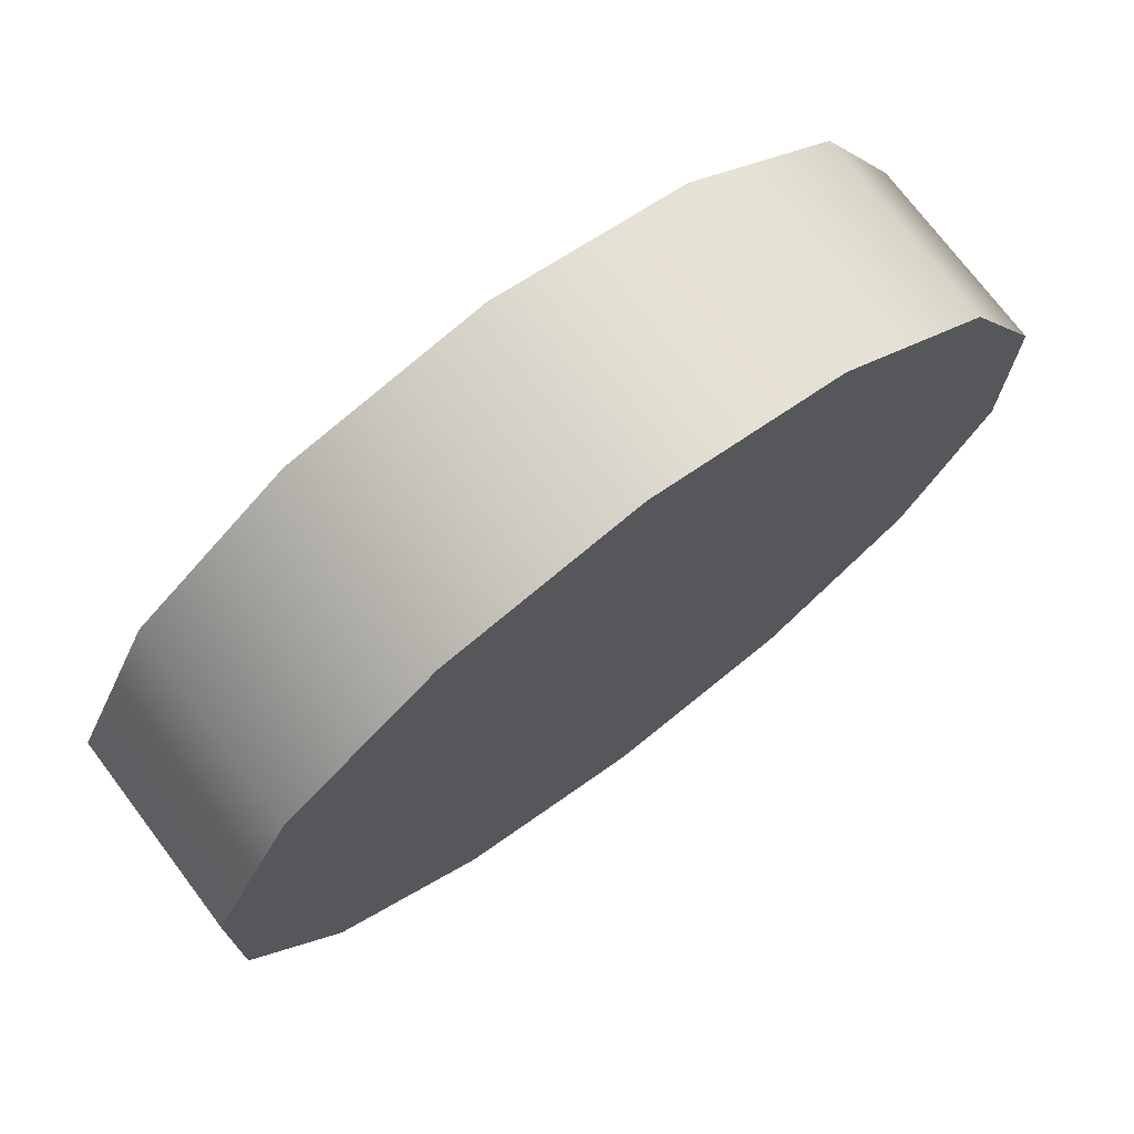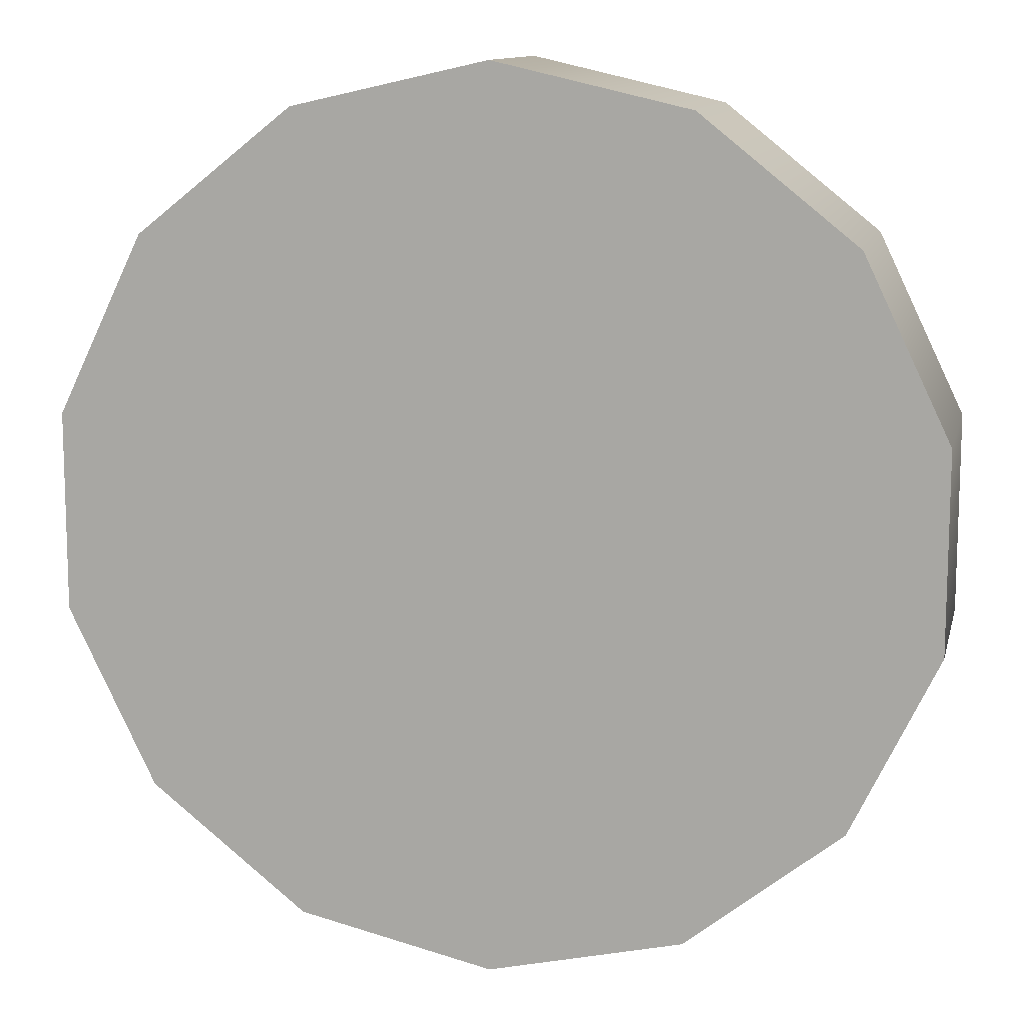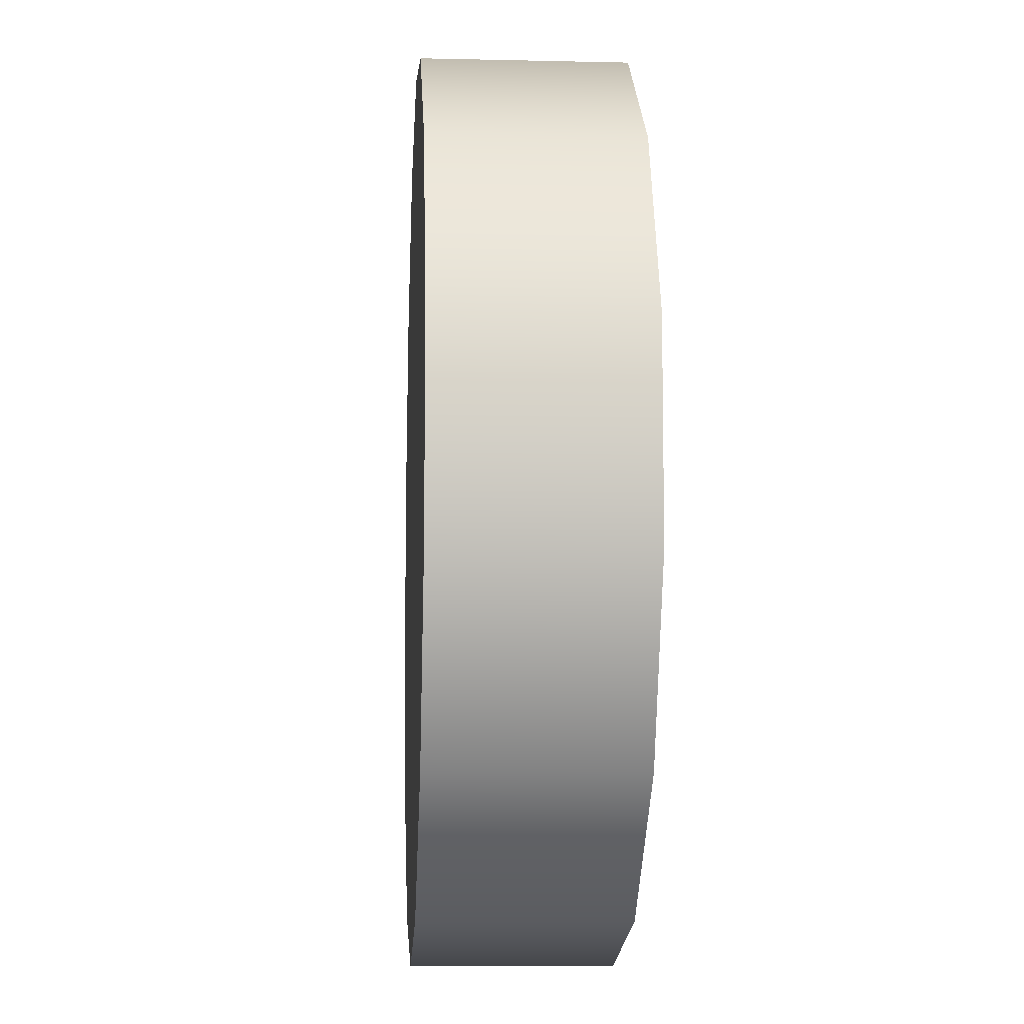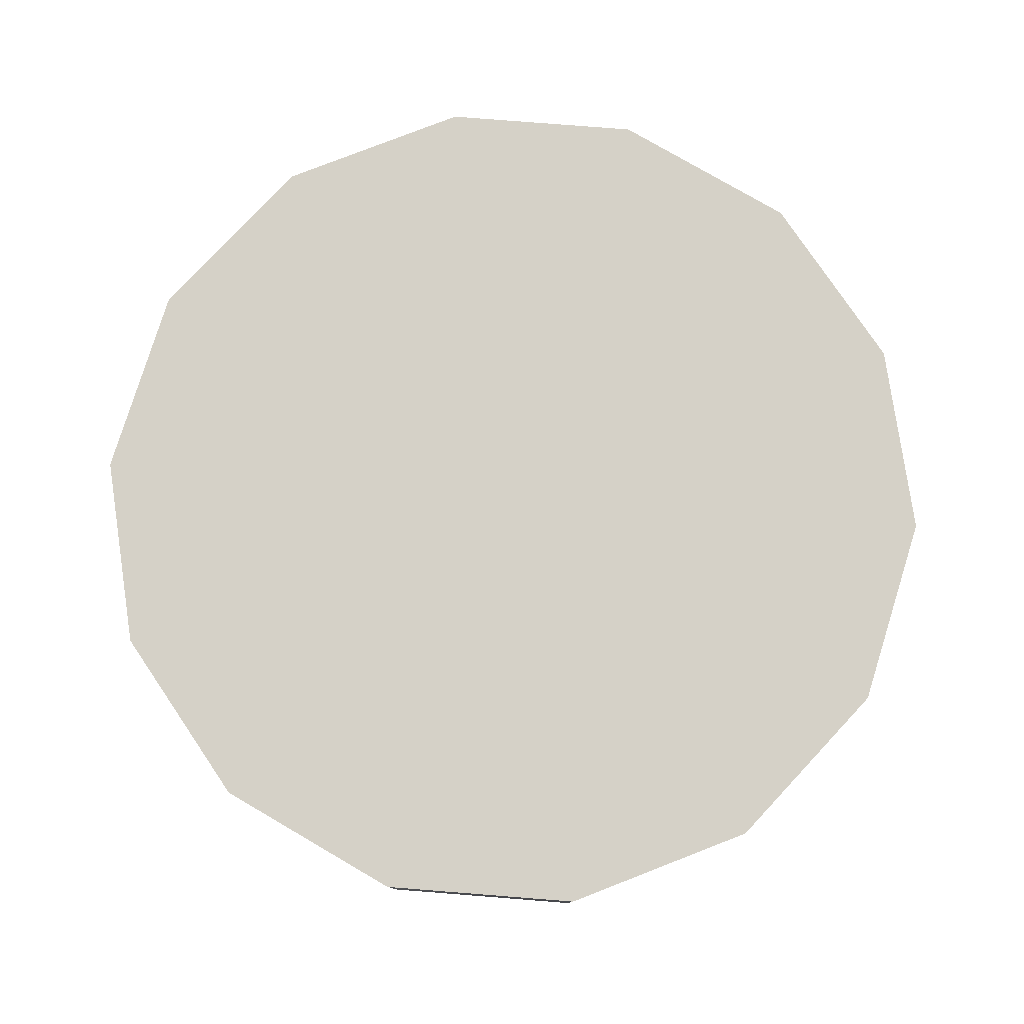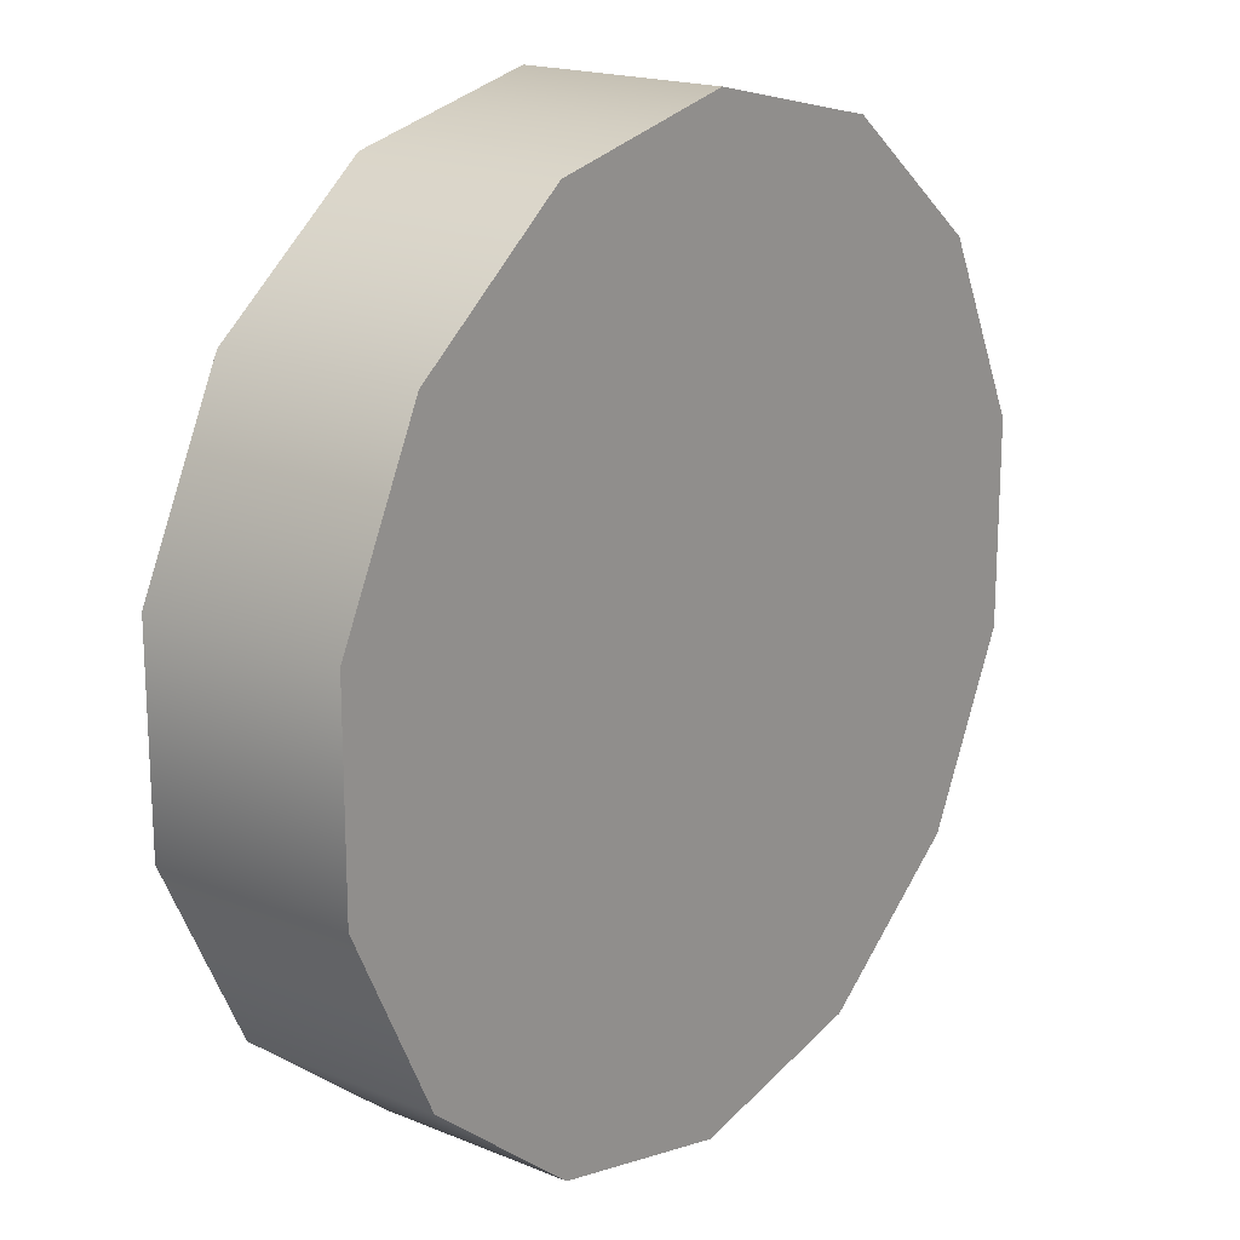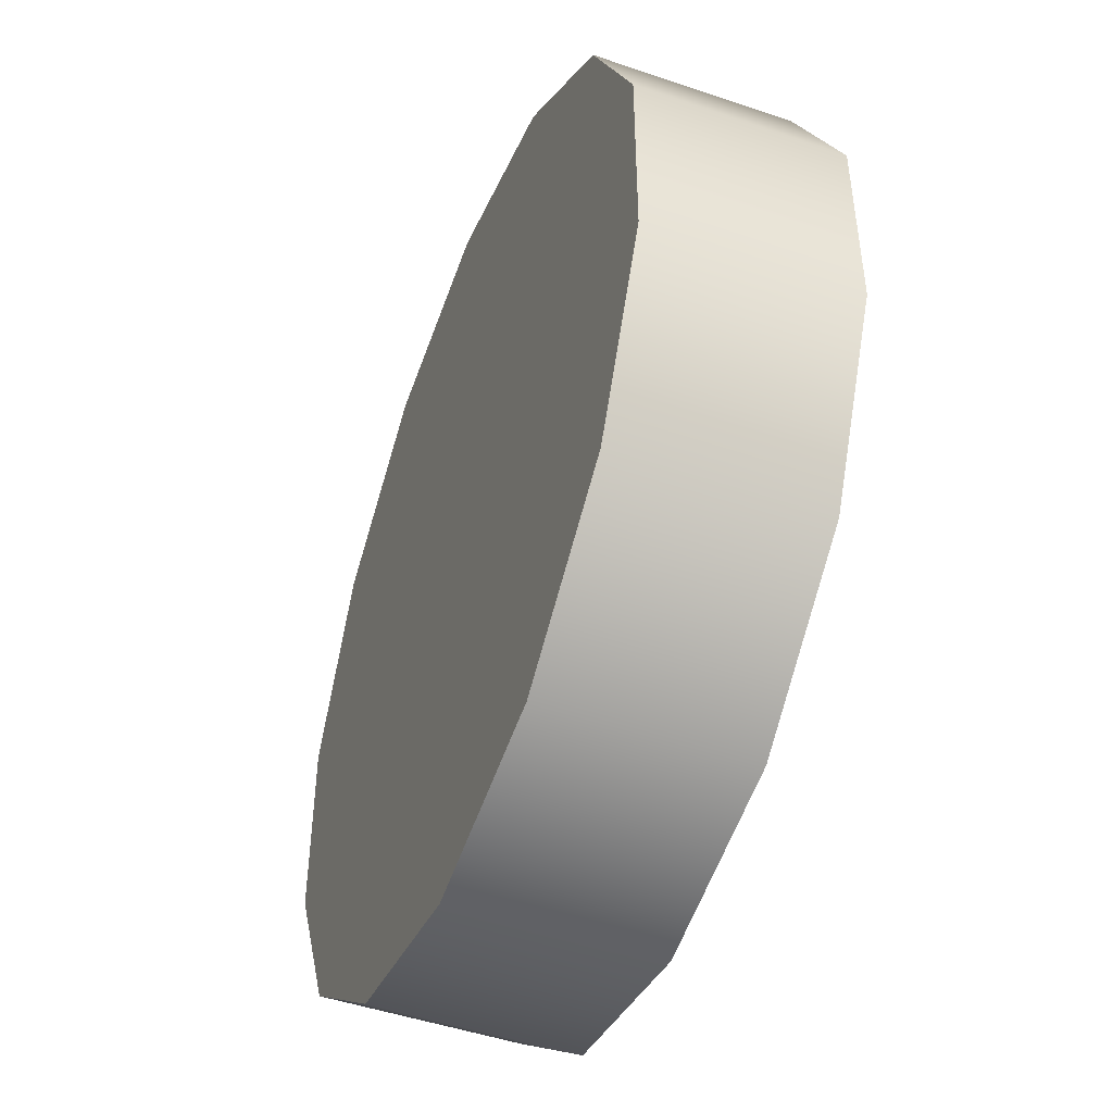
<metadata>
{"format":"obj","ext":"obj","renderer":"f3d","projection":"perspective","resolution":1024,"background":"white","views":[{"elev":73.8,"azim":-37.1,"up":"+Y"},{"elev":11.7,"azim":-167.1,"up":"+Y"},{"elev":-9.2,"azim":-93.5,"up":"+Y"},{"elev":79.1,"azim":43.1,"up":"+Z"},{"elev":18.4,"azim":128.2,"up":"+Y"},{"elev":-47.9,"azim":69.0,"up":"+Y"}]}
</metadata>
<code>
g default
v 11.7 30.57 -1.522
v 10.37 33.34 -1.522
v 7.966 35.25 -1.522
v 4.972 35.93 -1.522
v 1.98 35.24 -1.522
v -0.4189 33.33 -1.522
v -1.748 30.56 -1.522
v -1.745 27.49 -1.522
v -0.4102 24.72 -1.522
v 1.992 22.81 -1.522
v 4.986 22.13 -1.522
v 7.979 22.82 -1.522
v 10.38 24.74 -1.522
v 11.71 27.5 -1.522
v 11.7 30.57 1.521
v 10.37 33.34 1.521
v 7.966 35.25 1.521
v 4.972 35.93 1.521
v 1.98 35.24 1.521
v -0.4189 33.33 1.521
v -1.748 30.56 1.521
v -1.745 27.49 1.521
v -0.4102 24.72 1.521
v 1.992 22.81 1.521
v 4.986 22.13 1.521
v 7.979 22.82 1.521
v 10.38 24.74 1.521
v 11.71 27.5 1.521
v 4.979 29.03 -1.522
v 4.979 29.03 1.521
g palanca_rueda1 palancas_prueba
f 1 2 16 15
f 2 3 17 16
f 3 4 18 17
f 4 5 19 18
f 5 6 20 19
f 6 7 21 20
f 7 8 22 21
f 8 9 23 22
f 9 10 24 23
f 10 11 25 24
f 11 12 26 25
f 12 13 27 26
f 13 14 28 27
f 14 1 15 28
f 3 2 29 4
f 5 4 29 6
f 7 6 29 8
f 9 8 29 10
f 11 10 29 12
f 13 12 29 14
f 1 14 29 2
f 30 16 17 18
f 30 18 19 20
f 30 20 21 22
f 30 22 23 24
f 30 24 25 26
f 30 26 27 28
f 30 28 15 16

</code>
